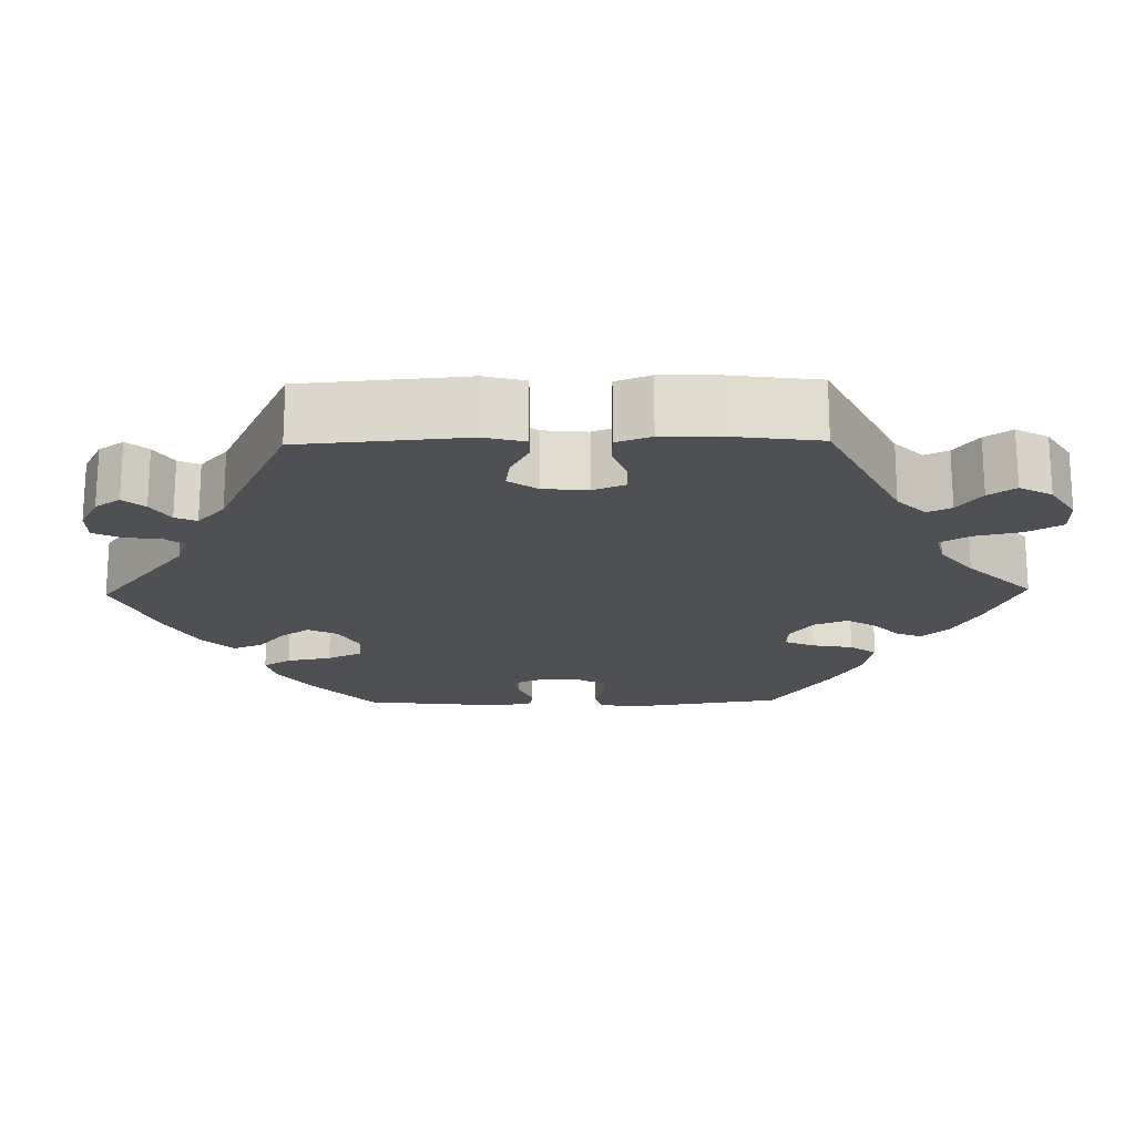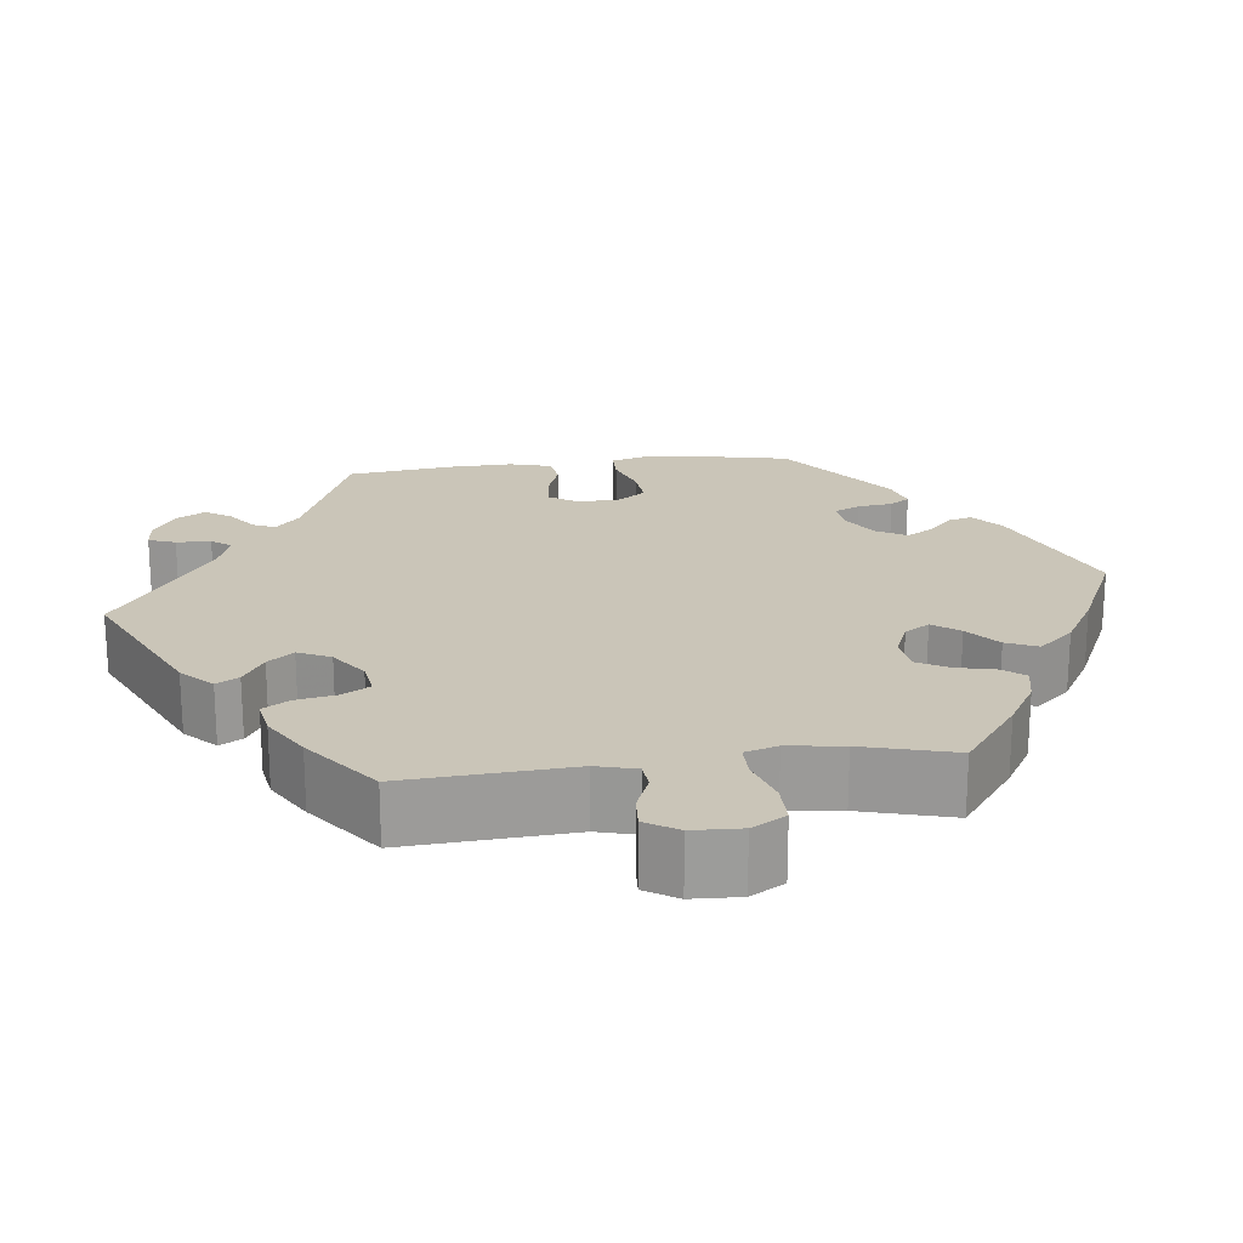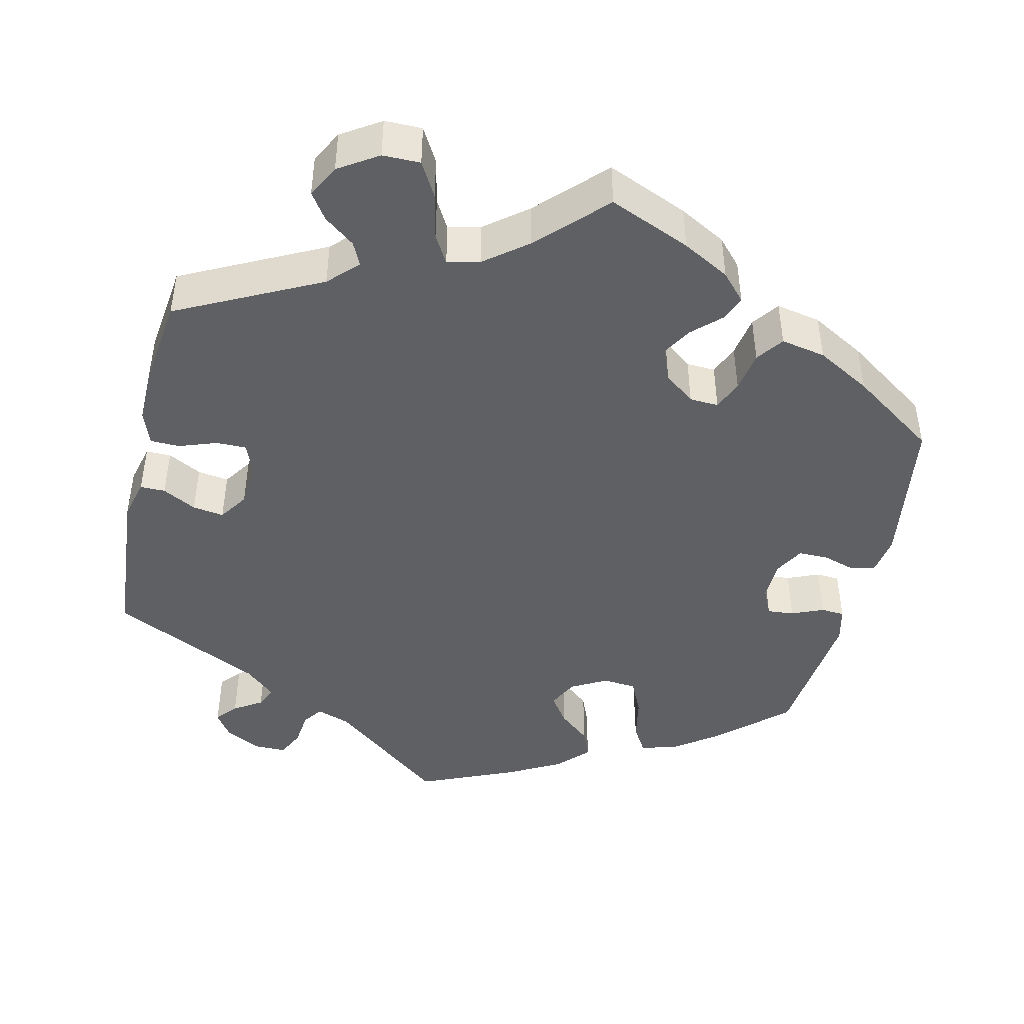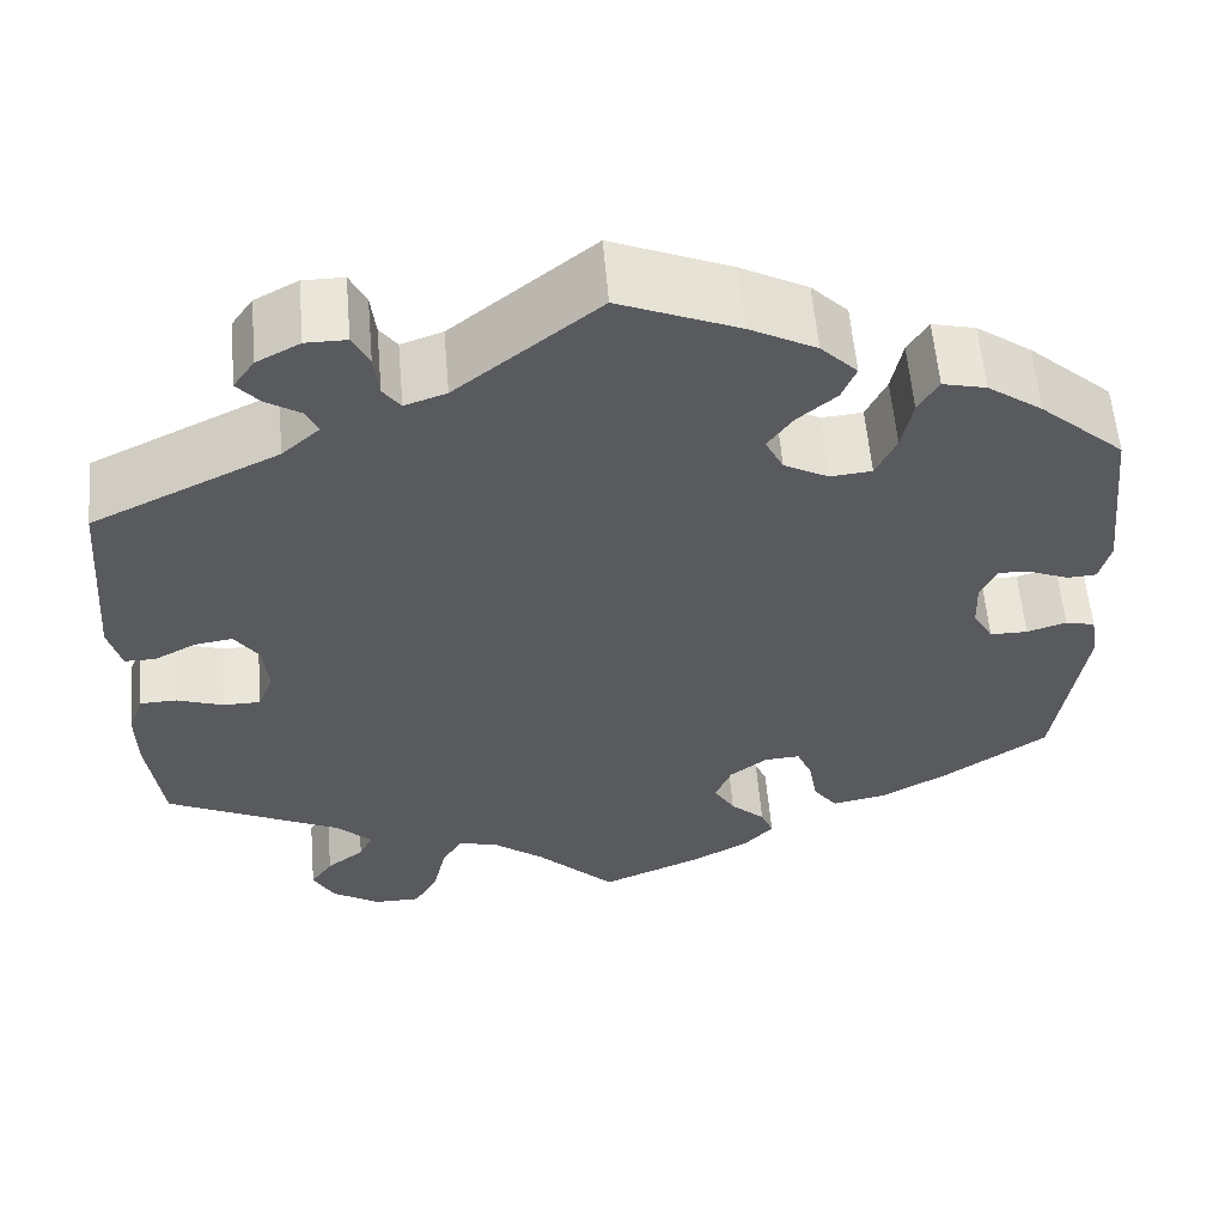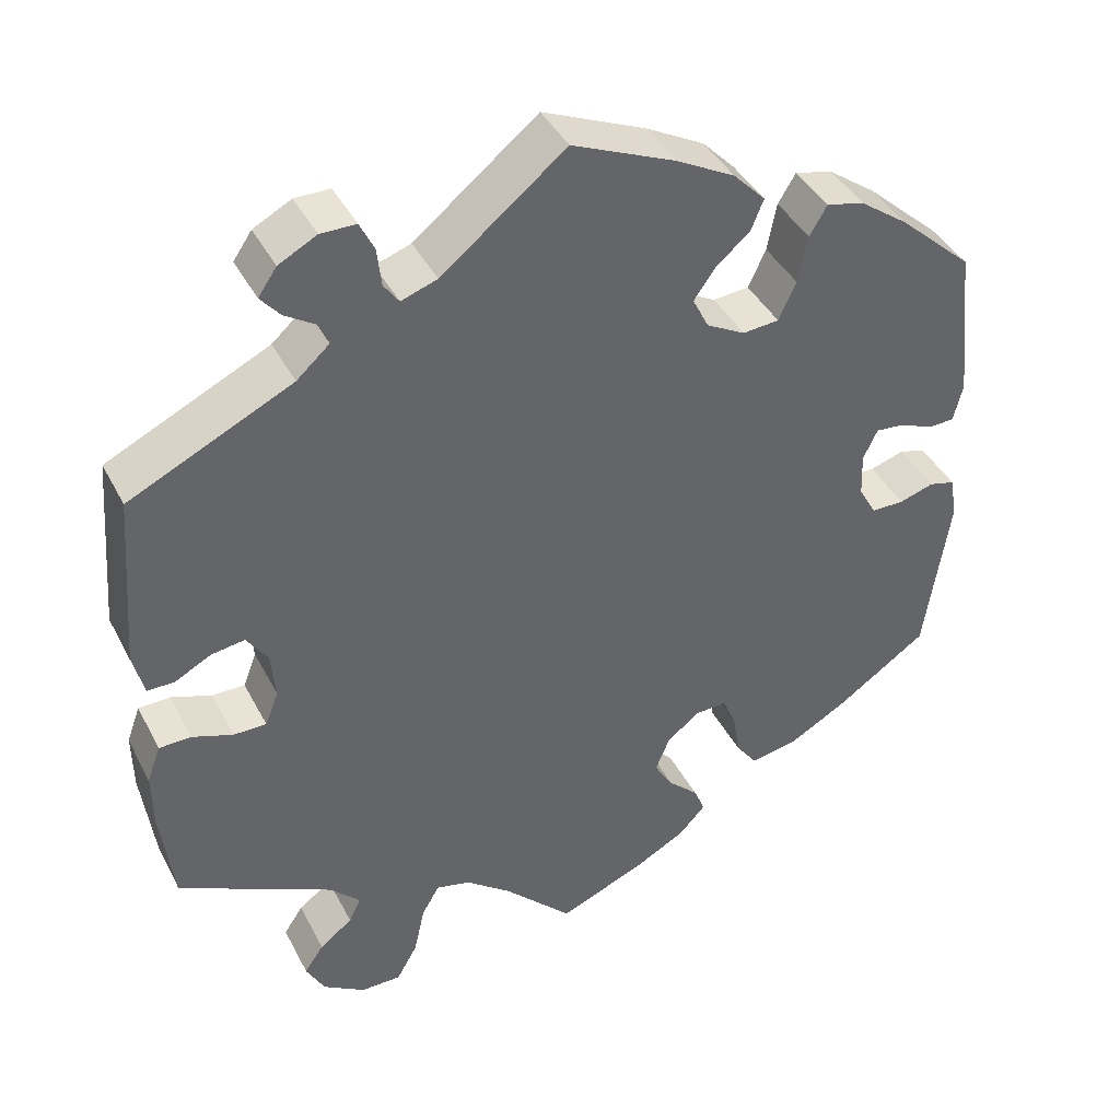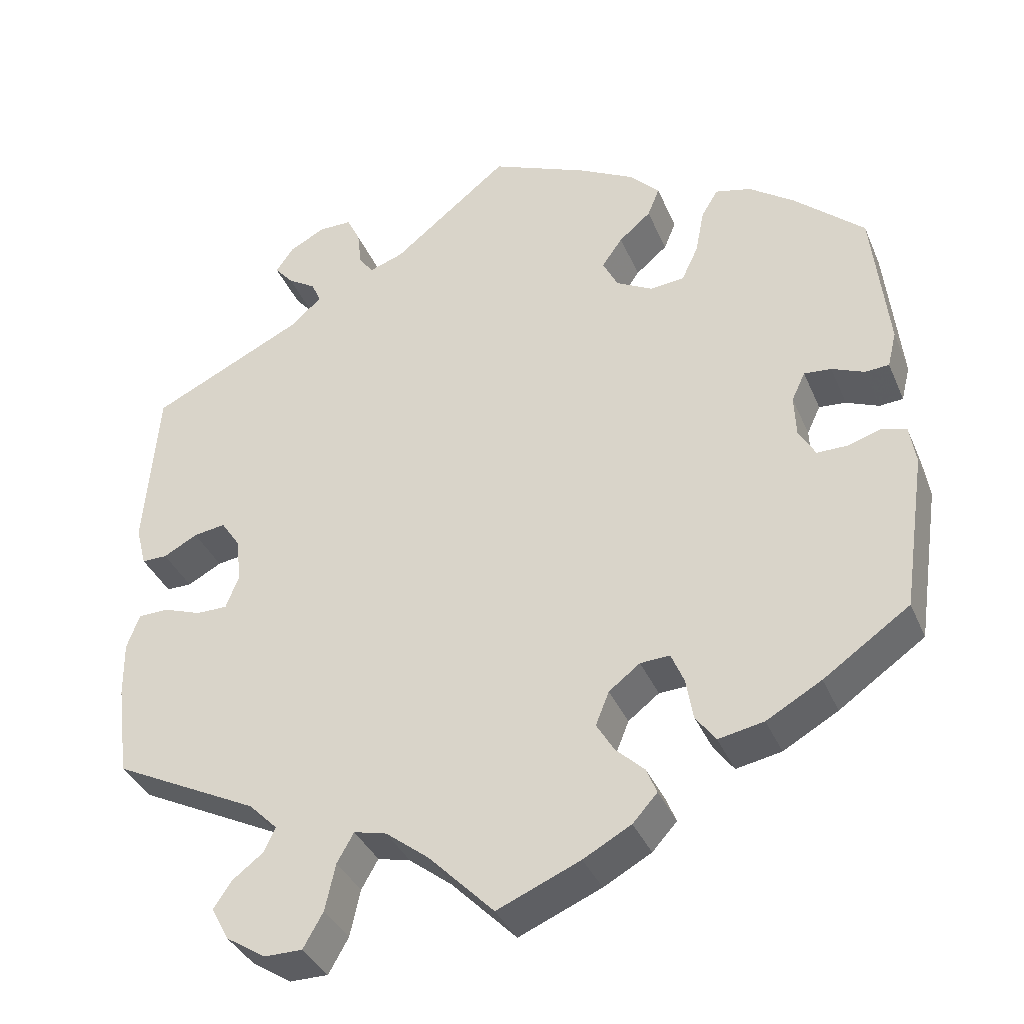
<metadata>
{"format":"obj","ext":"obj","renderer":"f3d","projection":"perspective","resolution":1024,"background":"white","views":[{"elev":-19.0,"azim":91.1,"up":"+Y"},{"elev":20.4,"azim":143.0,"up":"+Y"},{"elev":-44.9,"azim":167.1,"up":"+Y"},{"elev":58.6,"azim":175.1,"up":"+Z"},{"elev":41.0,"azim":154.5,"up":"+Z"},{"elev":-36.6,"azim":-158.8,"up":"+Z"}]}
</metadata>
<code>
v -0.412 0.07 0.368
v -0.355 0.07 0.409
v -0.31 0.07 0.42
v -0.289 0.07 0.385
v -0.278 0.07 0.328
v -0.257 0.07 0.283
v -0.214 0.07 0.279
v -0.168 0.07 0.304
v -0.149 0.07 0.342
v -0.175 0.07 0.379
v -0.215 0.07 0.413
v -0.23 0.07 0.45
v -0.192 0.07 0.489
v -0.123 0.07 0.526
v 0 0.07 0.578
v 0.147 0.07 0.46
v 0.19 0.07 0.445
v 0.208 0.07 0.47
v 0.213 0.07 0.515
v 0.23 0.07 0.55
v 0.272 0.07 0.55
v 0.317 0.07 0.526
v 0.339 0.07 0.494
v 0.316 0.07 0.467
v 0.28 0.07 0.444
v 0.268 0.07 0.417
v 0.307 0.07 0.382
v 0.5 0.07 0.289
v 0.517 0.07 0.08
v 0.504 0.07 0.029
v 0.472 0.07 0.029
v 0.429 0.07 0.052
v 0.389 0.07 0.058
v 0.364 0.07 0.021
v 0.359 0.07 -0.035
v 0.375 0.07 -0.076
v 0.414 0.07 -0.076
v 0.462 0.07 -0.059
v 0.5 0.07 -0.06
v 0.516 0.07 -0.104
v 0.515 0.07 -0.173
v 0.5 0.07 -0.289
v 0.317 0.07 -0.38
v 0.281 0.07 -0.416
v 0.295 0.07 -0.446
v 0.334 0.07 -0.476
v 0.357 0.07 -0.51
v 0.335 0.07 -0.551
v 0.285 0.07 -0.583
v 0.237 0.07 -0.583
v 0.212 0.07 -0.539
v 0.199 0.07 -0.48
v 0.178 0.07 -0.443
v 0.137 0.07 -0.453
v 0.083 0.07 -0.495
v 0.001 0.07 -0.578
v -0.103 0.07 -0.534
v -0.163 0.07 -0.501
v -0.194 0.07 -0.467
v -0.181 0.07 -0.435
v -0.145 0.07 -0.401
v -0.123 0.07 -0.364
v -0.14 0.07 -0.322
v -0.179 0.07 -0.292
v -0.216 0.07 -0.29
v -0.232 0.07 -0.328
v -0.241 0.07 -0.38
v -0.266 0.07 -0.414
v -0.323 0.07 -0.403
v -0.392 0.07 -0.364
v -0.5 0.07 -0.289
v -0.529 0.07 -0.092
v -0.521 0.07 -0.042
v -0.49 0.07 -0.034
v -0.449 0.07 -0.047
v -0.41 0.07 -0.047
v -0.389 0.07 -0.01
v -0.387 0.07 0.042
v -0.404 0.07 0.078
v -0.438 0.07 0.075
v -0.479 0.07 0.058
v -0.509 0.07 0.06
v -0.52 0.07 0.105
v -0.5 0.07 0.289
v -0.412 0 0.368
v -0.355 0 0.409
v -0.31 0 0.42
v -0.289 0 0.385
v -0.278 0 0.328
v -0.257 0 0.283
v -0.214 0 0.279
v -0.168 0 0.304
v -0.149 0 0.342
v -0.175 0 0.379
v -0.215 0 0.413
v -0.23 0 0.45
v -0.192 0 0.489
v -0.123 0 0.526
v 0 0 0.578
v 0.147 0 0.46
v 0.19 0 0.445
v 0.208 0 0.47
v 0.213 0 0.515
v 0.23 0 0.55
v 0.272 0 0.55
v 0.317 0 0.526
v 0.339 0 0.494
v 0.316 0 0.467
v 0.28 0 0.444
v 0.268 0 0.417
v 0.307 0 0.382
v 0.5 0 0.289
v 0.517 0 0.08
v 0.504 0 0.029
v 0.472 0 0.029
v 0.429 0 0.052
v 0.389 0 0.058
v 0.364 0 0.021
v 0.359 0 -0.035
v 0.375 0 -0.076
v 0.414 0 -0.076
v 0.462 0 -0.059
v 0.5 0 -0.06
v 0.516 0 -0.104
v 0.515 0 -0.173
v 0.5 0 -0.289
v 0.317 0 -0.38
v 0.281 0 -0.416
v 0.295 0 -0.446
v 0.334 0 -0.476
v 0.357 0 -0.51
v 0.335 0 -0.551
v 0.285 0 -0.583
v 0.237 0 -0.583
v 0.212 0 -0.539
v 0.199 0 -0.48
v 0.178 0 -0.443
v 0.137 0 -0.453
v 0.083 0 -0.495
v 0.001 0 -0.578
v -0.103 0 -0.534
v -0.163 0 -0.501
v -0.194 0 -0.467
v -0.181 0 -0.435
v -0.145 0 -0.401
v -0.123 0 -0.364
v -0.14 0 -0.322
v -0.179 0 -0.292
v -0.216 0 -0.29
v -0.232 0 -0.328
v -0.241 0 -0.38
v -0.266 0 -0.414
v -0.323 0 -0.403
v -0.392 0 -0.364
v -0.5 0 -0.289
v -0.529 0 -0.092
v -0.521 0 -0.042
v -0.49 0 -0.034
v -0.449 0 -0.047
v -0.41 0 -0.047
v -0.389 0 -0.01
v -0.387 0 0.042
v -0.404 0 0.078
v -0.438 0 0.075
v -0.479 0 0.058
v -0.509 0 0.06
v -0.52 0 0.105
v -0.5 0 0.289
f 80 81 82 83
f 79 80 83 84
f 78 79 84 1
f 72 73 74 75
f 72 75 76
f 71 72 76
f 70 71 76 77
f 66 67 68 69
f 65 66 69 70
f 58 59 60 61
f 58 61 62
f 55 56 57 58
f 54 55 58 62
f 53 54 62 63
f 49 50 51 52
f 49 52 53
f 48 49 53
f 45 46 47 48
f 44 45 48 53
f 43 44 53 63
f 37 38 39 40
f 36 37 40 41
f 29 30 31 32
f 27 28 29 32
f 26 27 32 33
f 22 23 24 25
f 20 21 22 25
f 18 19 20 25
f 17 18 25 26
f 16 17 26 33
f 10 11 12 13
f 9 10 13 14
f 2 3 4 5
f 78 1 2 5
f 78 5 6
f 65 70 77 78
f 64 65 78 6
f 63 64 6 7
f 43 63 7 8
f 36 41 42 43
f 35 36 43 8
f 34 35 8 9
f 15 16 33 34
f 9 14 15 34
f 167 166 165 164
f 168 167 164 163
f 85 168 163 162
f 159 158 157 156
f 160 159 156
f 160 156 155
f 161 160 155 154
f 153 152 151 150
f 154 153 150 149
f 145 144 143 142
f 146 145 142
f 142 141 140 139
f 146 142 139 138
f 147 146 138 137
f 136 135 134 133
f 137 136 133
f 137 133 132
f 132 131 130 129
f 137 132 129 128
f 147 137 128 127
f 124 123 122 121
f 125 124 121 120
f 116 115 114 113
f 116 113 112 111
f 117 116 111 110
f 109 108 107 106
f 109 106 105 104
f 109 104 103 102
f 110 109 102 101
f 117 110 101 100
f 97 96 95 94
f 98 97 94 93
f 89 88 87 86
f 89 86 85 162
f 90 89 162
f 162 161 154 149
f 90 162 149 148
f 91 90 148 147
f 92 91 147 127
f 127 126 125 120
f 92 127 120 119
f 93 92 119 118
f 118 117 100 99
f 118 99 98 93
f 1 85 86 2
f 2 86 87 3
f 3 87 88 4
f 4 88 89 5
f 5 89 90 6
f 6 90 91 7
f 7 91 92 8
f 8 92 93 9
f 9 93 94 10
f 10 94 95 11
f 11 95 96 12
f 12 96 97 13
f 13 97 98 14
f 14 98 99 15
f 15 99 100 16
f 16 100 101 17
f 17 101 102 18
f 18 102 103 19
f 19 103 104 20
f 20 104 105 21
f 21 105 106 22
f 22 106 107 23
f 23 107 108 24
f 24 108 109 25
f 25 109 110 26
f 26 110 111 27
f 27 111 112 28
f 28 112 113 29
f 29 113 114 30
f 30 114 115 31
f 31 115 116 32
f 32 116 117 33
f 33 117 118 34
f 34 118 119 35
f 35 119 120 36
f 36 120 121 37
f 37 121 122 38
f 38 122 123 39
f 39 123 124 40
f 40 124 125 41
f 41 125 126 42
f 42 126 127 43
f 43 127 128 44
f 44 128 129 45
f 45 129 130 46
f 46 130 131 47
f 47 131 132 48
f 48 132 133 49
f 49 133 134 50
f 50 134 135 51
f 51 135 136 52
f 52 136 137 53
f 53 137 138 54
f 54 138 139 55
f 55 139 140 56
f 56 140 141 57
f 57 141 142 58
f 58 142 143 59
f 59 143 144 60
f 60 144 145 61
f 61 145 146 62
f 62 146 147 63
f 63 147 148 64
f 64 148 149 65
f 65 149 150 66
f 66 150 151 67
f 67 151 152 68
f 68 152 153 69
f 69 153 154 70
f 70 154 155 71
f 71 155 156 72
f 72 156 157 73
f 73 157 158 74
f 74 158 159 75
f 75 159 160 76
f 76 160 161 77
f 77 161 162 78
f 78 162 163 79
f 79 163 164 80
f 80 164 165 81
f 81 165 166 82
f 82 166 167 83
f 83 167 168 84
f 84 168 85 1

</code>
